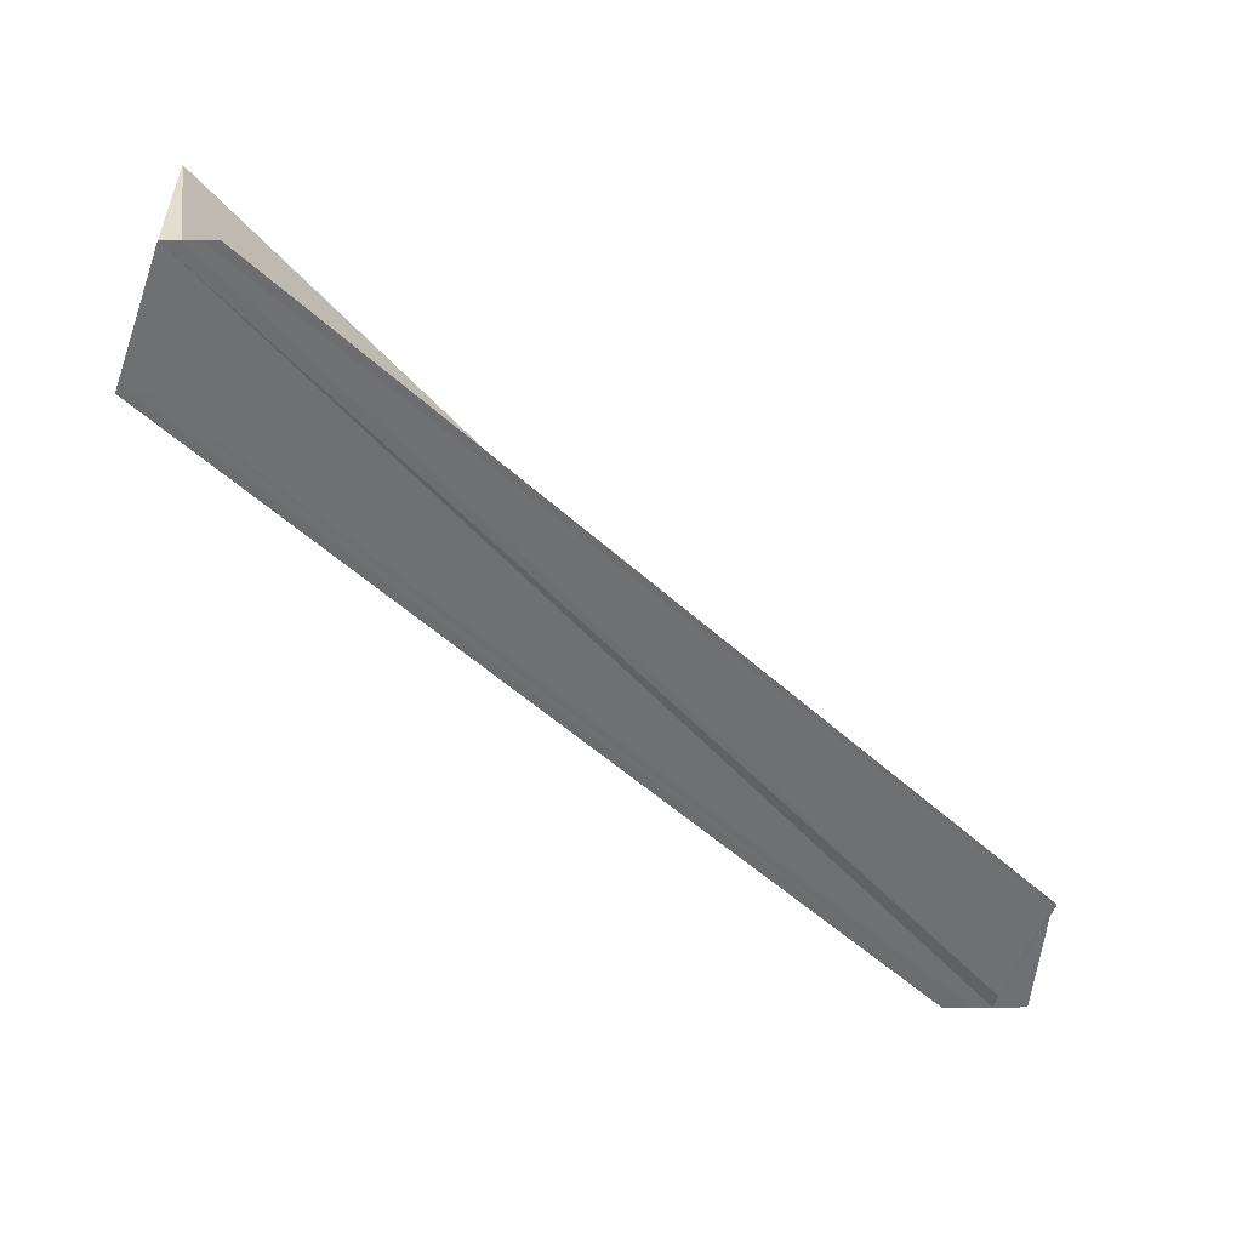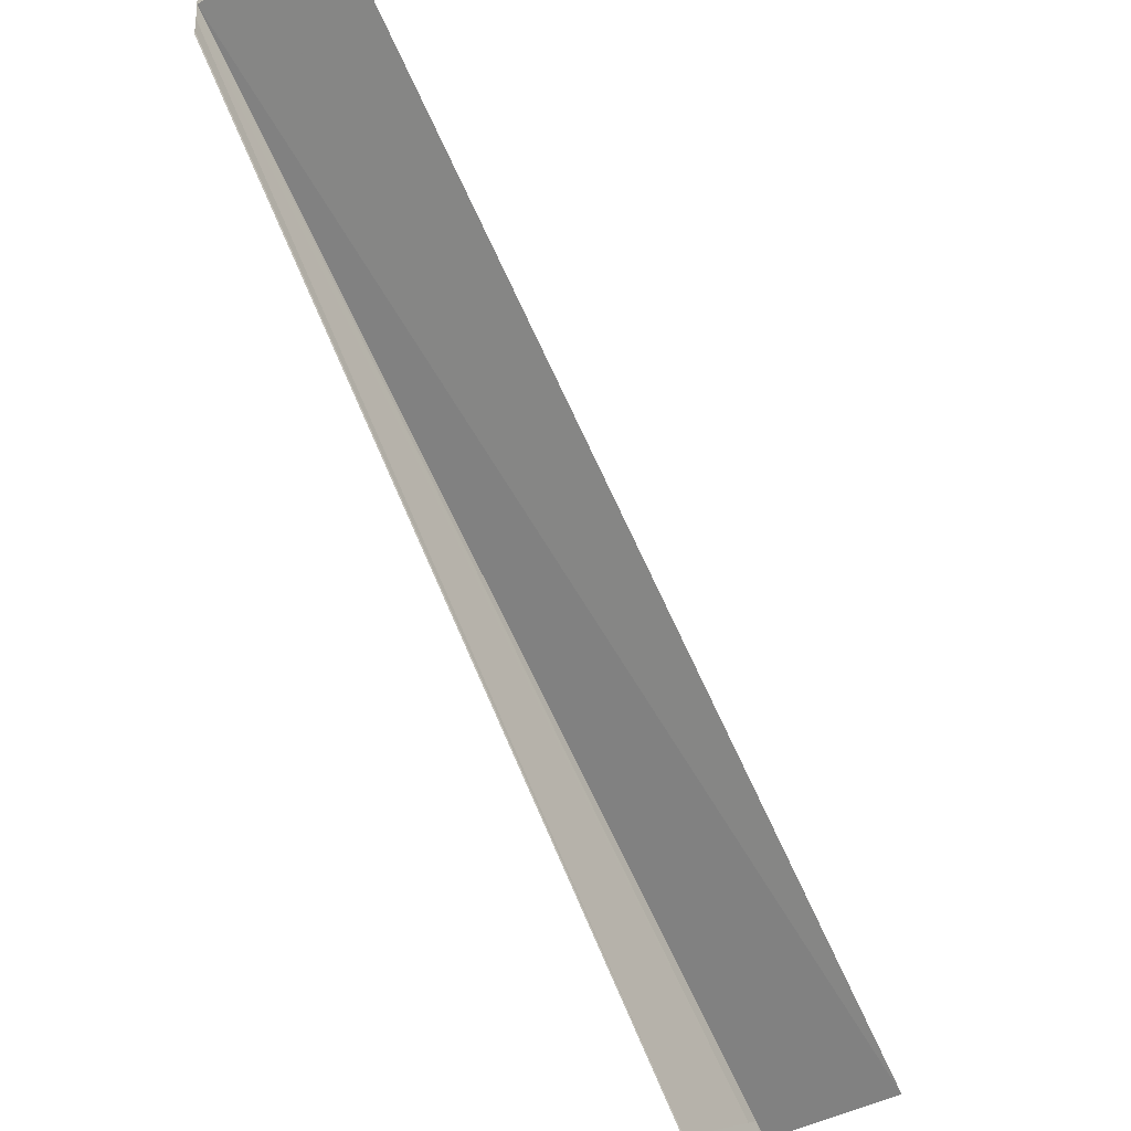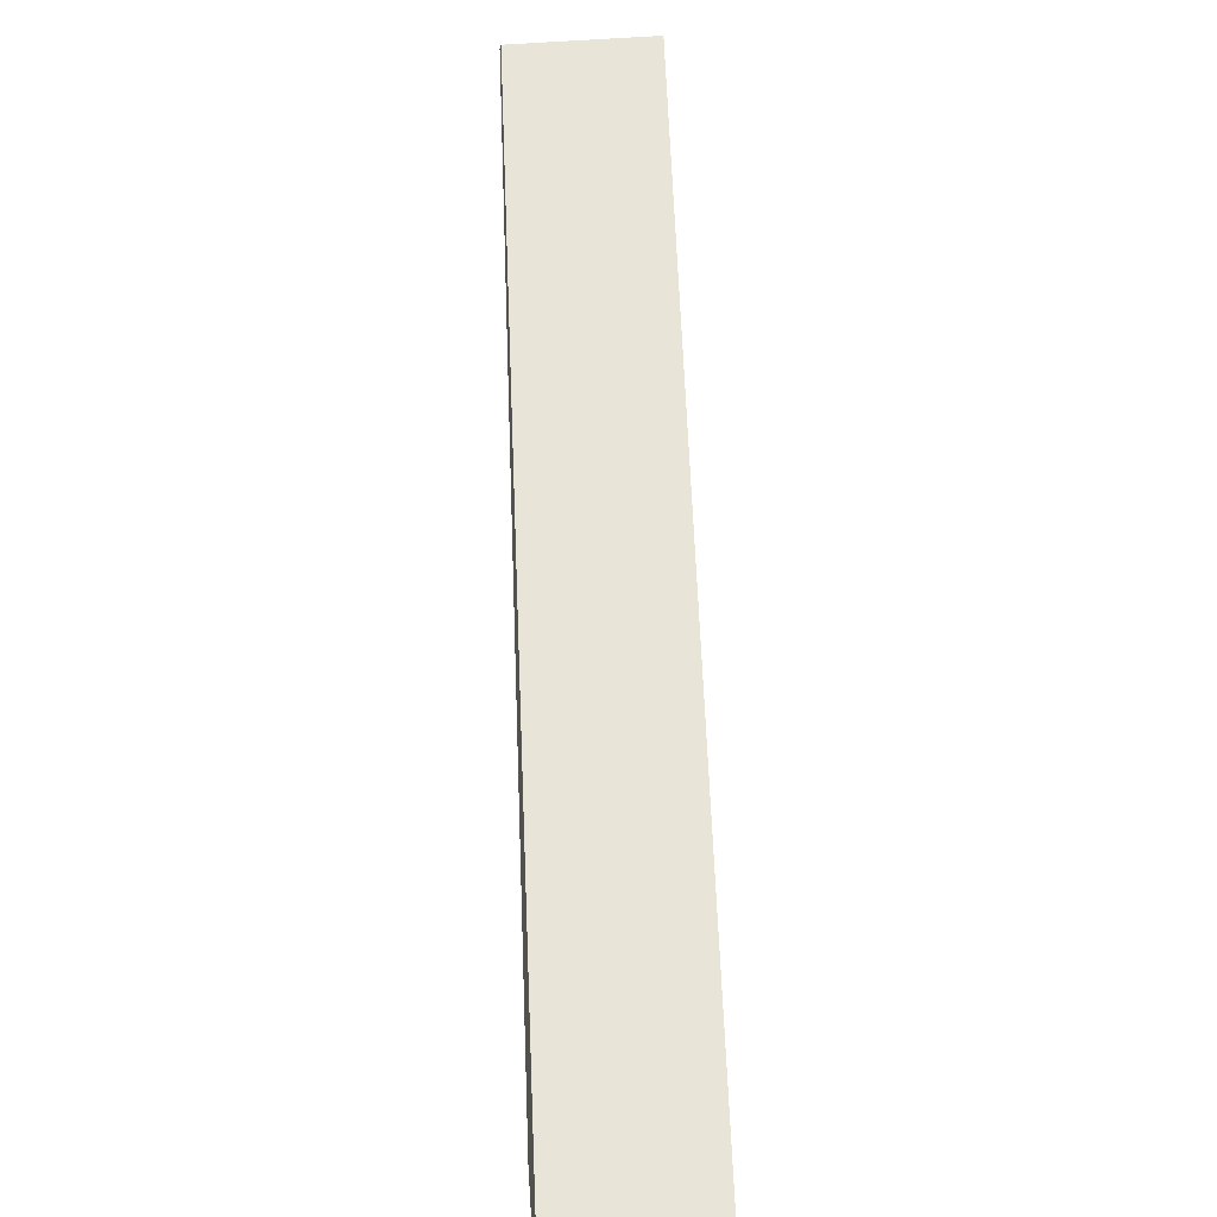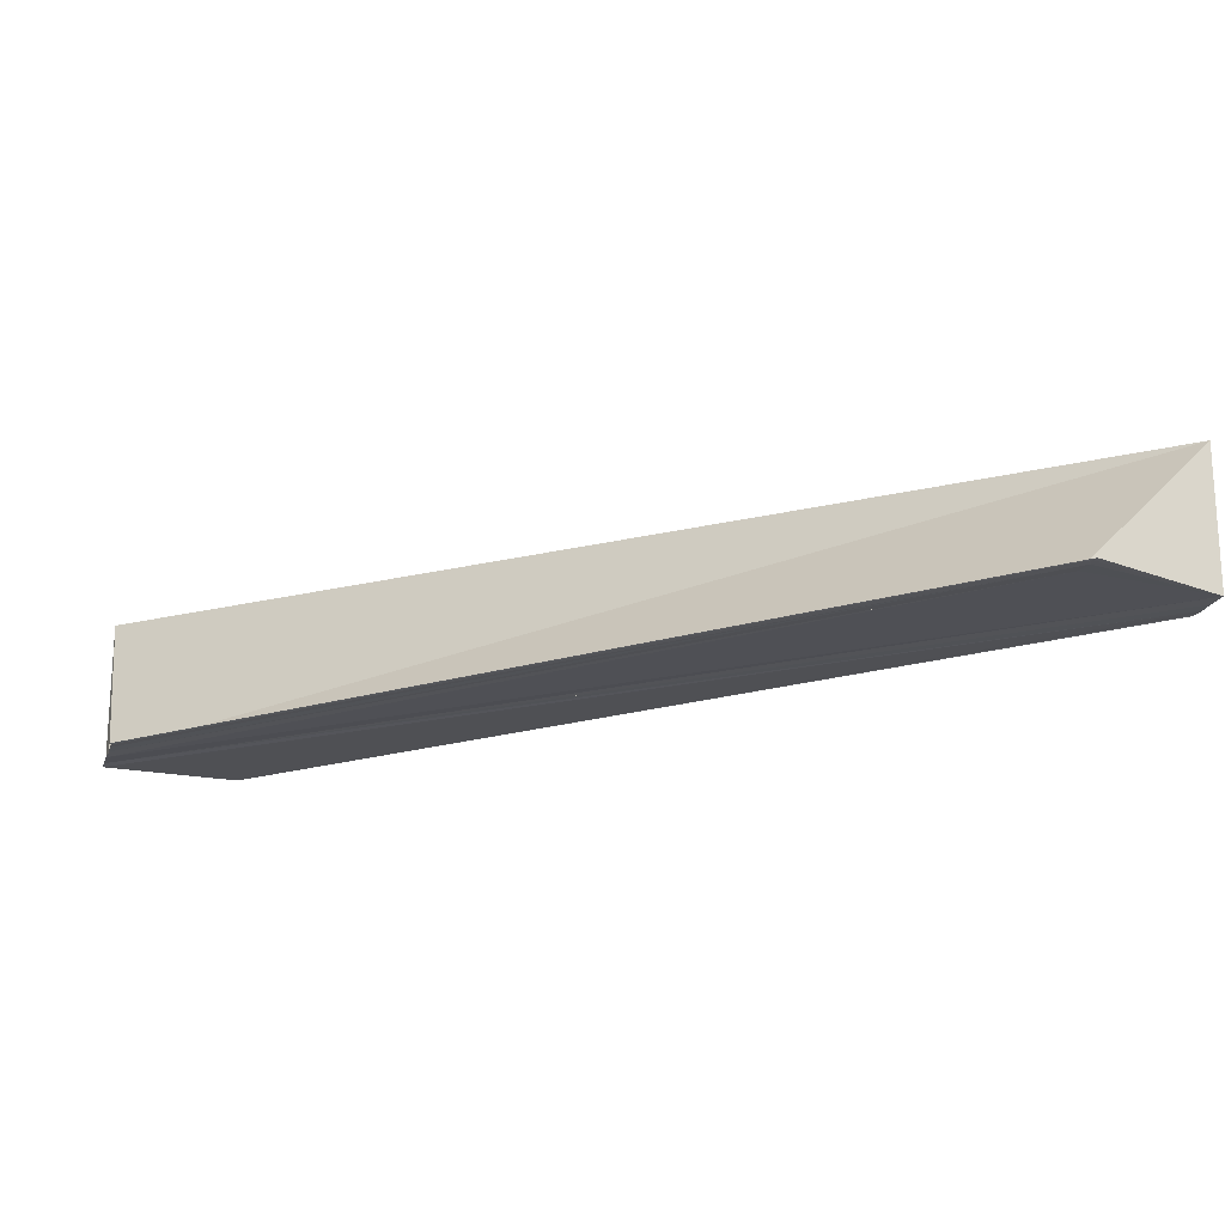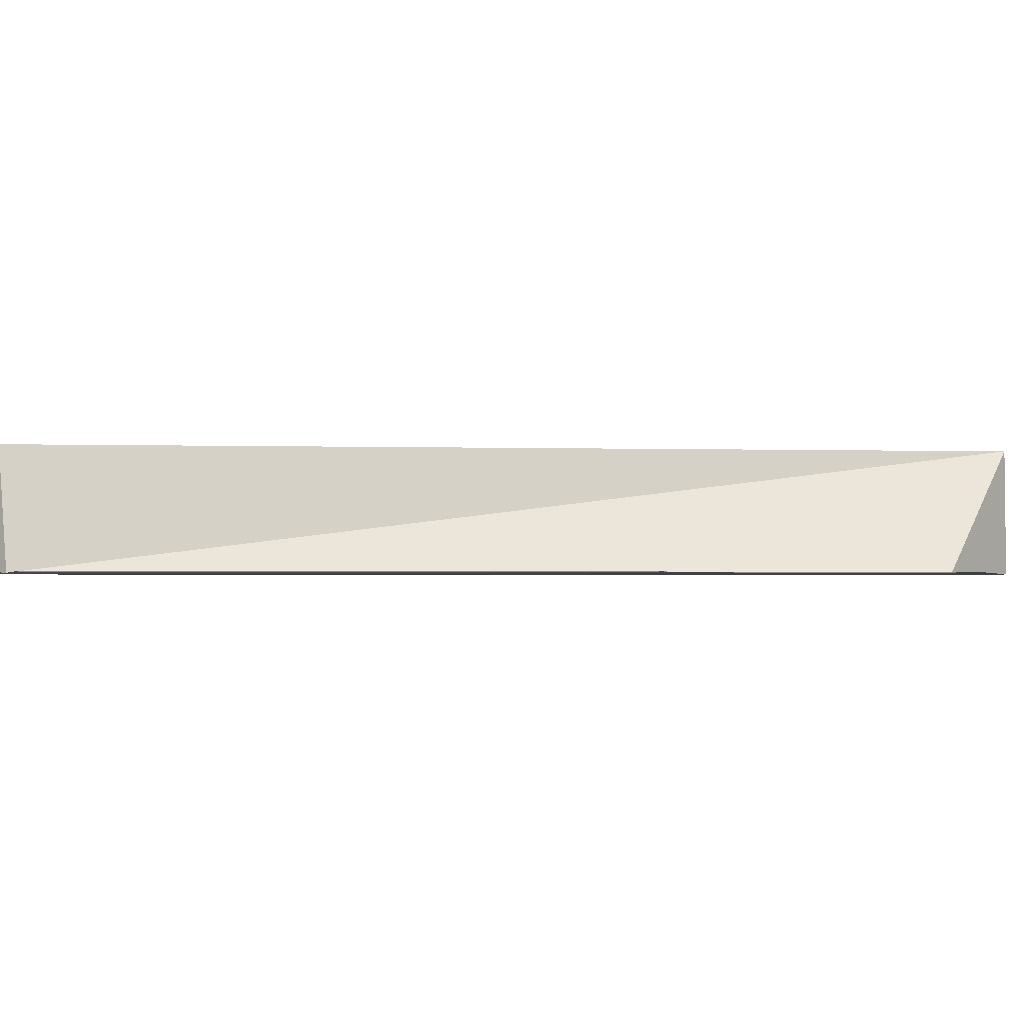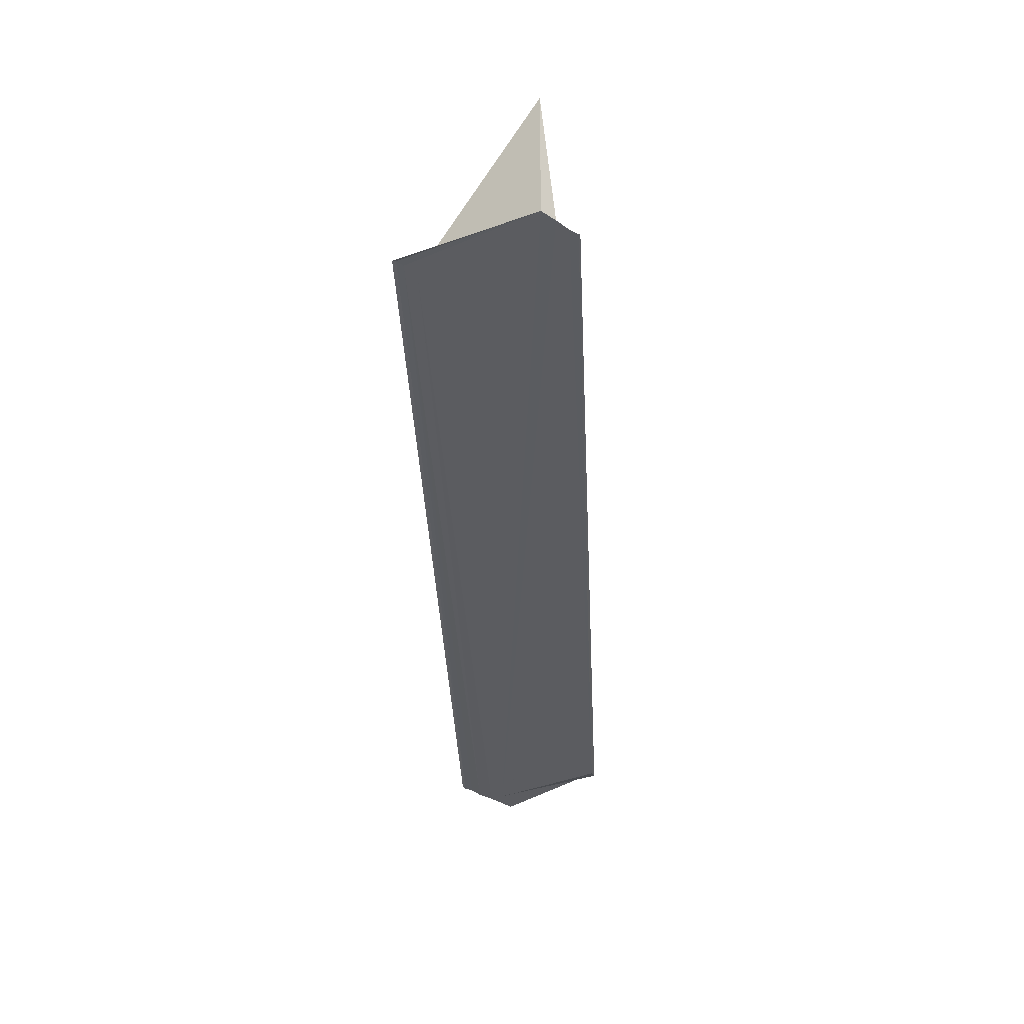
<metadata>
{"format":"obj","ext":"obj","renderer":"f3d","projection":"perspective","resolution":1024,"background":"white","views":[{"elev":-54.0,"azim":89.5,"up":"+Y"},{"elev":-26.6,"azim":124.7,"up":"+Z"},{"elev":-75.8,"azim":93.1,"up":"+Z"},{"elev":-19.7,"azim":-16.4,"up":"+Y"},{"elev":-3.2,"azim":-46.4,"up":"+Y"},{"elev":-34.7,"azim":45.9,"up":"+Y"}]}
</metadata>
<code>
o 6364
v 2245 1888 19
v 2245 1888 19
v 2246 1888 19.06
v 2245 1888 19
v 2245 1888 19
v 2245 1888 19
v 2246 1888 19.05
v 2245 1888 19
v 2245 1888 19
v 2245 1888 19
v 2245 1888 19
v 2245 1888 19
v 2245 1888 19
v 2246 1888 19.05
v 2245 1888 19
v 2246 1888 19.06
v 2246 1888 19.06
v 2245 1888 19
v 2246 1888 19.05
v 2245 1888 19
v 2245 1888 19
v 2245 1888 19
v 2245 1888 19
v 2246 1888 19.06
v 2246 1888 19.06
v 2245 1888 19.06
v 2245 1888 19
v 2245 1888 19
v 2245 1888 19.01
v 2245 1888 19
v 2245 1888 19
v 2245 1888 19.01
v 2245 1888 19.06
v 2245 1888 19.01
v 2245 1888 19.01
v 2245 1888 19.06
v 2245 1888 19.01
v 2245 1888 19.06
v 2246 1888 19.06
v 2246 1888 19.06
v 2245 1888 19.06
v 2245 1888 19.06
v 2246 1888 19.06
v 2246 1888 19.06
v 2245 1888 19
v 2245 1888 19
v 2245 1888 19.06
v 2245 1888 19.06
v 2245 1888 19.06
v 2245 1888 19.06
v 2245 1888 19.06
v 2245 1888 19
v 2246 1888 19.06
v 2245 1888 19.06
v 2245 1888 19.01
v 2245 1888 19.06
v 2245 1888 19.01
v 2245 1888 19.01
v 2245 1888 19.01
v 2245 1888 19
v 2246 1888 19.06
v 2245 1888 19
v 2245 1888 19
v 2246 1888 19.05
v 2246 1888 19.05
v 2245 1888 19
v 2245 1888 19
v 2245 1888 19
v 2246 1888 19.05
f 1 2 3
f 1 4 5
f 6 2 7
f 6 8 7
f 9 8 10
f 9 11 12
f 13 8 14
f 7 15 16
f 17 15 16
f 7 18 19
f 14 18 19
f 20 18 21
f 20 22 23
f 24 22 25
f 26 27 17
f 28 29 26
f 28 1 26
f 1 30 31
f 32 29 33
f 32 34 33
f 33 35 36
f 33 37 38
f 26 37 38
f 39 40 26
f 39 41 36
f 39 41 38
f 39 42 38
f 39 43 44
f 45 46 44
f 39 47 48
f 39 47 49
f 39 50 49
f 51 52 48
f 53 52 54
f 51 55 49
f 56 55 49
f 57 58 56
f 59 58 51
f 59 4 51
f 60 30 61
f 60 62 61
f 61 63 64
f 65 63 64
f 66 30 65
f 66 67 65
f 65 68 69

</code>
